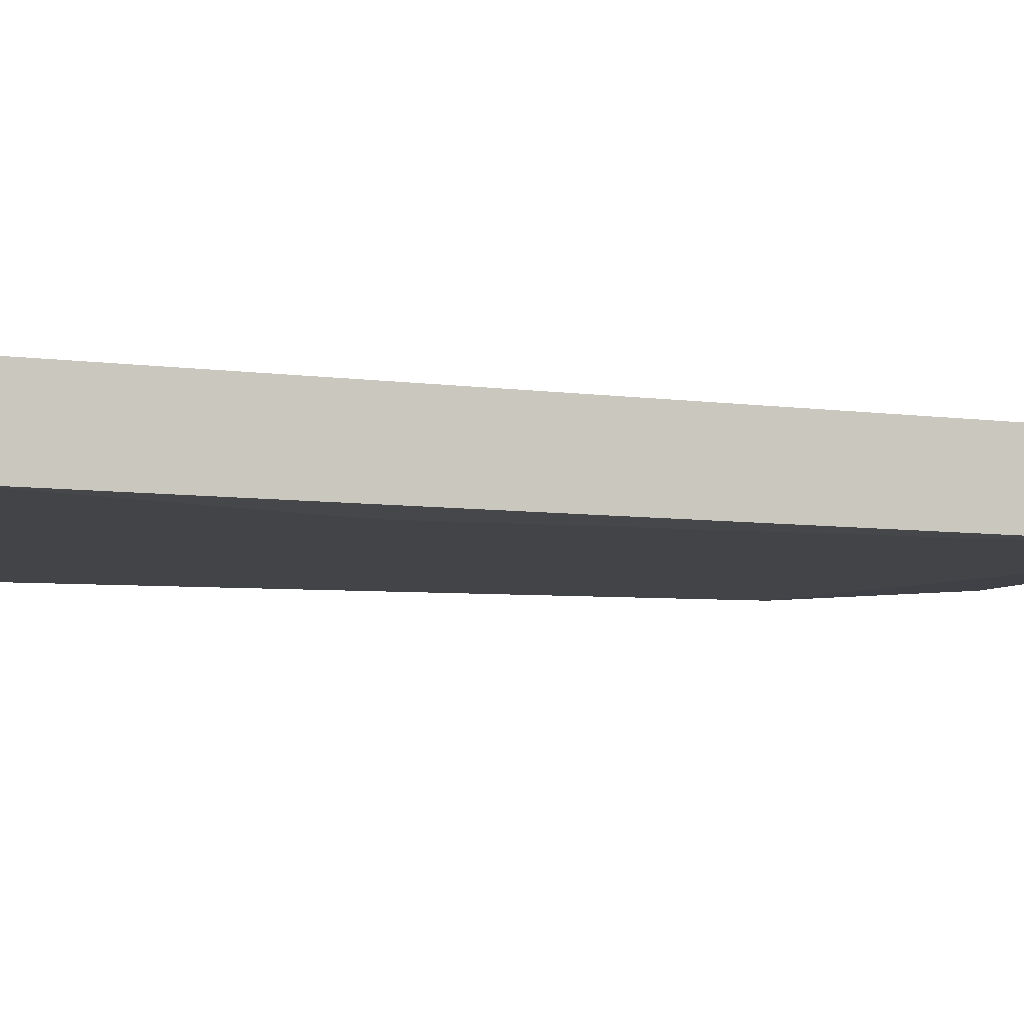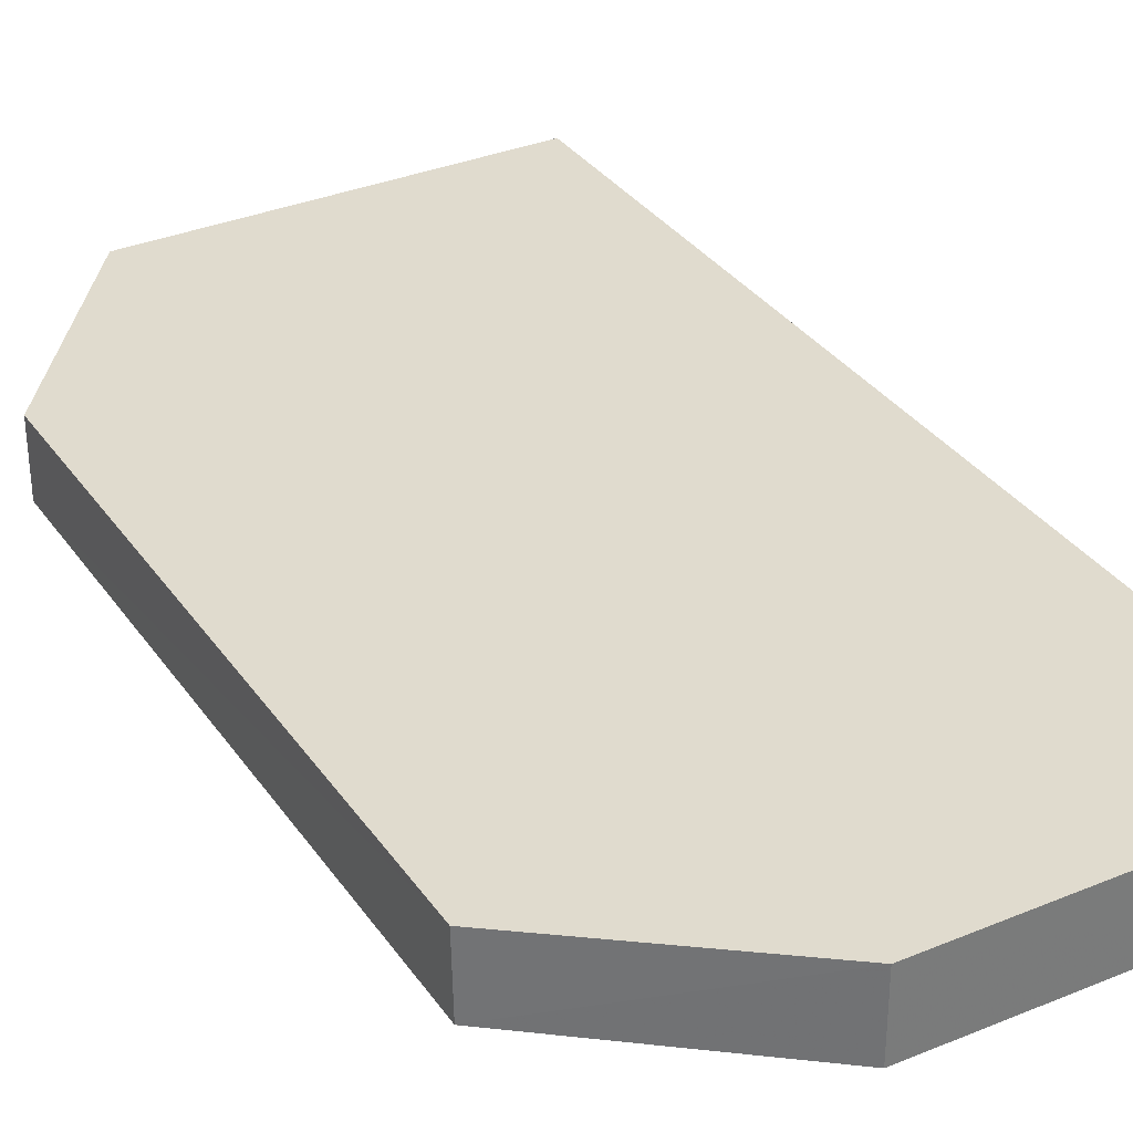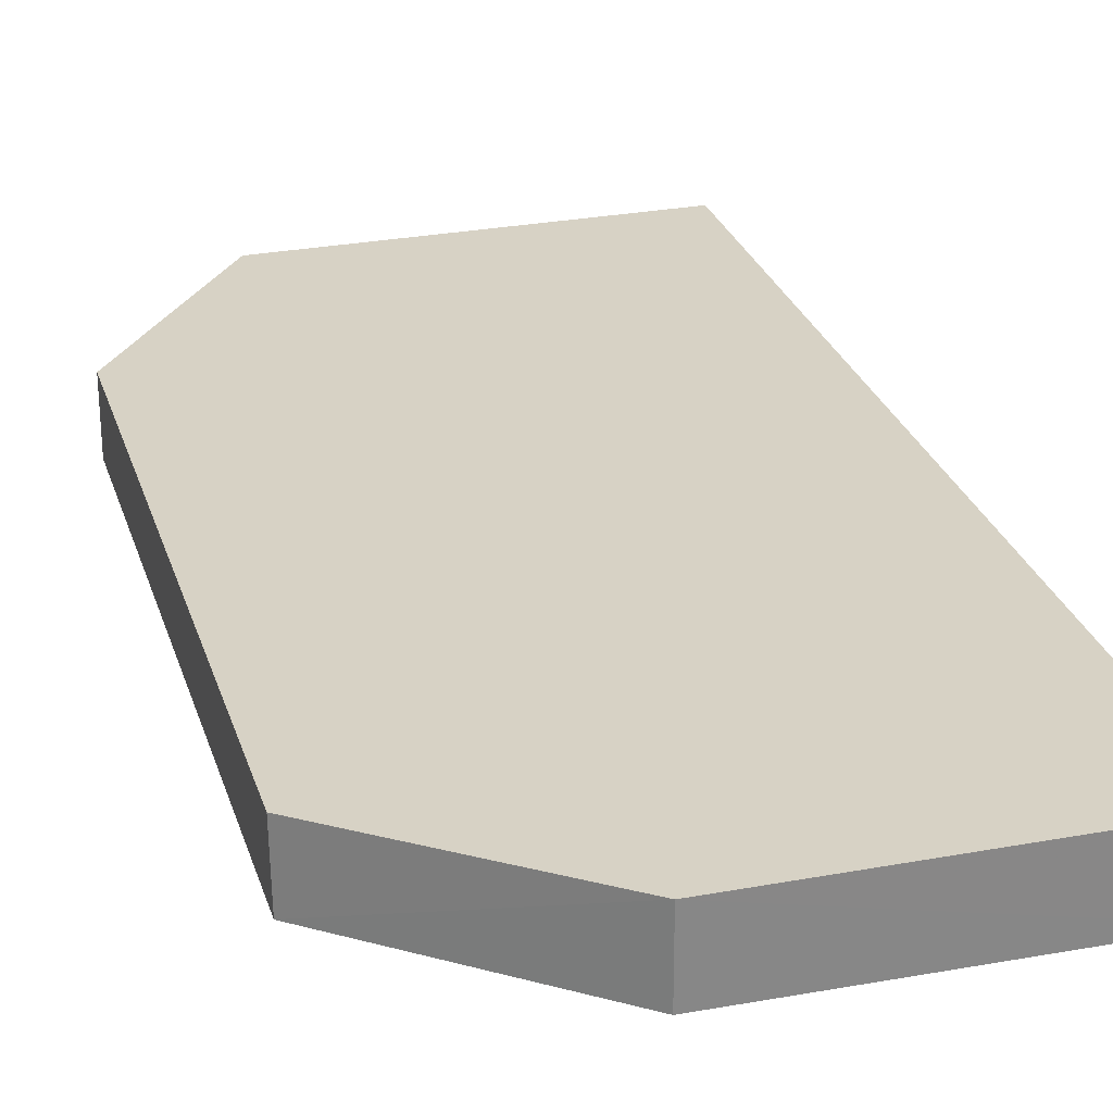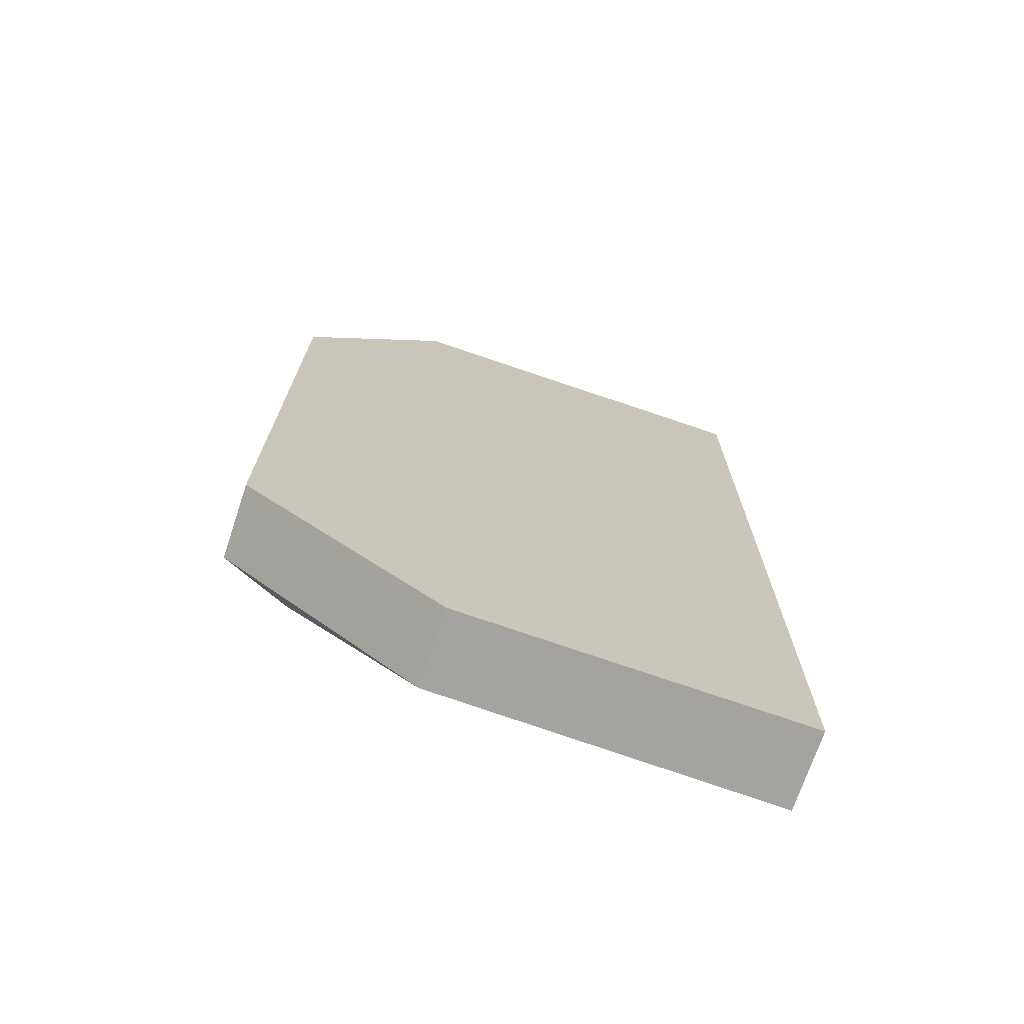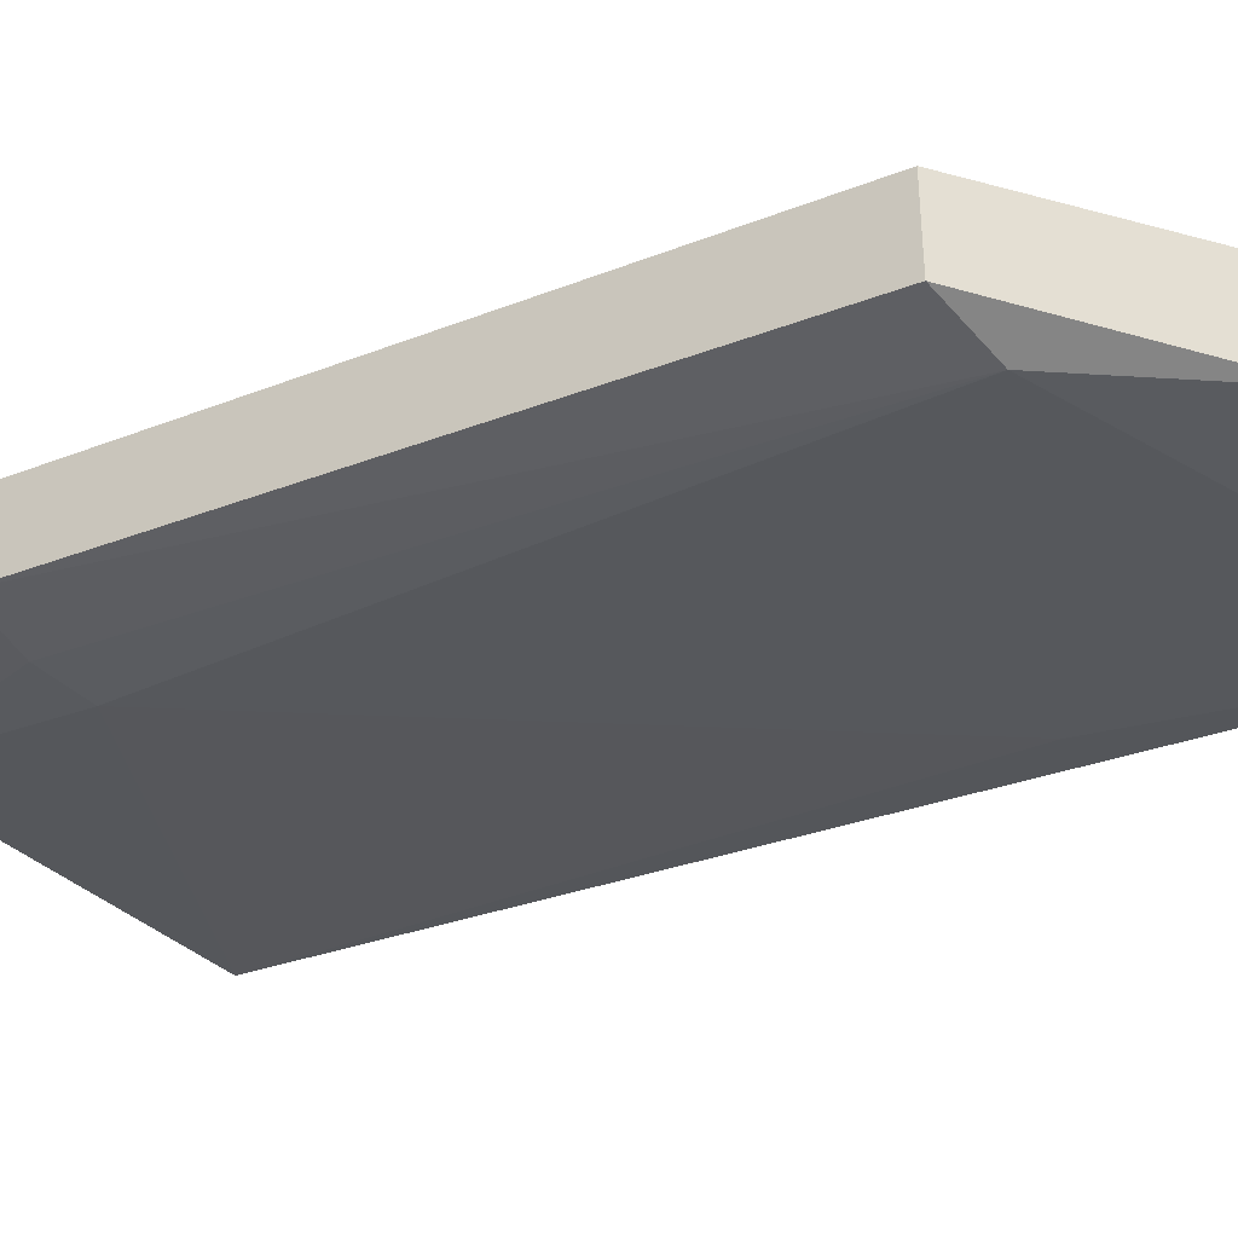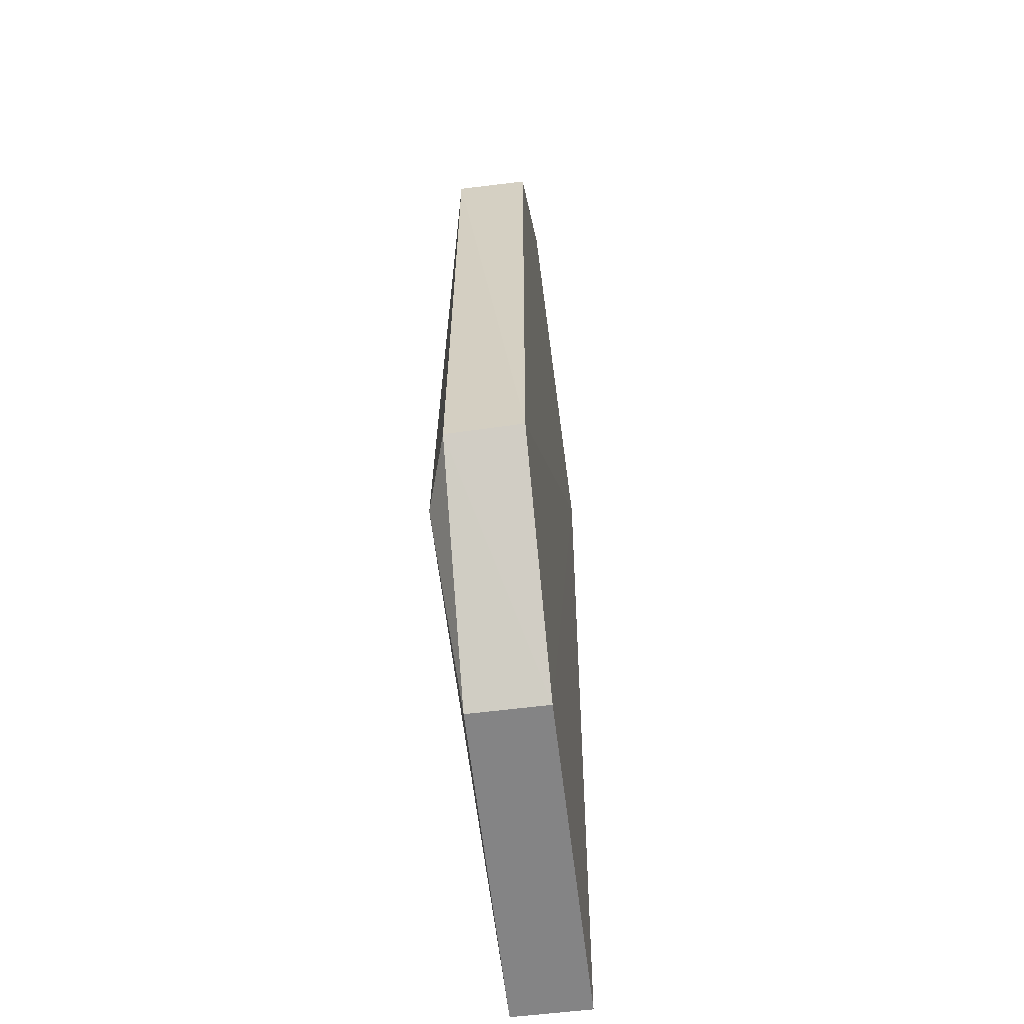
<metadata>
{"format":"obj","ext":"obj","renderer":"f3d","projection":"perspective","resolution":1024,"background":"white","views":[{"elev":-6.8,"azim":66.1,"up":"+Z"},{"elev":33.4,"azim":-29.6,"up":"+Z"},{"elev":27.3,"azim":-16.0,"up":"+Z"},{"elev":-73.0,"azim":-19.0,"up":"+Y"},{"elev":-29.0,"azim":-59.1,"up":"+Z"},{"elev":-61.6,"azim":-82.9,"up":"+Y"}]}
</metadata>
<code>
v 0.0739 0.03968 0.00939
v 0.07389 -0.04323 0.008928
v 0.07389 0.03965 0.002581
v 0.04075 0.03967 0.002702
v 0.0283 -0.0308 0.009113
v 0.03407 -0.03202 0.001184
v 0.0739 -0.04322 0.002257
v 0.0283 0.0231 0.009174
v 0.03927 0.02302 0.0015
v 0.04487 -0.04323 0.009011
v 0.04075 0.03968 0.009238
v 0.02838 -0.03088 0.002986
v 0.06972 -0.01837 0.002063
v 0.02829 0.02308 0.003172
v 0.0449 -0.04322 0.002534
v 0.03437 0.02363 0.002038
f 1 3 4
f 7 1 2
f 7 3 1
f 8 5 1
f 9 4 3
f 10 7 2
f 10 2 1
f 10 1 5
f 11 8 1
f 11 1 4
f 12 10 5
f 13 7 6
f 13 6 9
f 13 9 3
f 13 3 7
f 14 11 4
f 14 8 11
f 14 6 12
f 14 12 5
f 14 5 8
f 15 6 7
f 15 7 10
f 15 12 6
f 15 10 12
f 16 14 4
f 16 4 9
f 16 9 6
f 16 6 14

</code>
